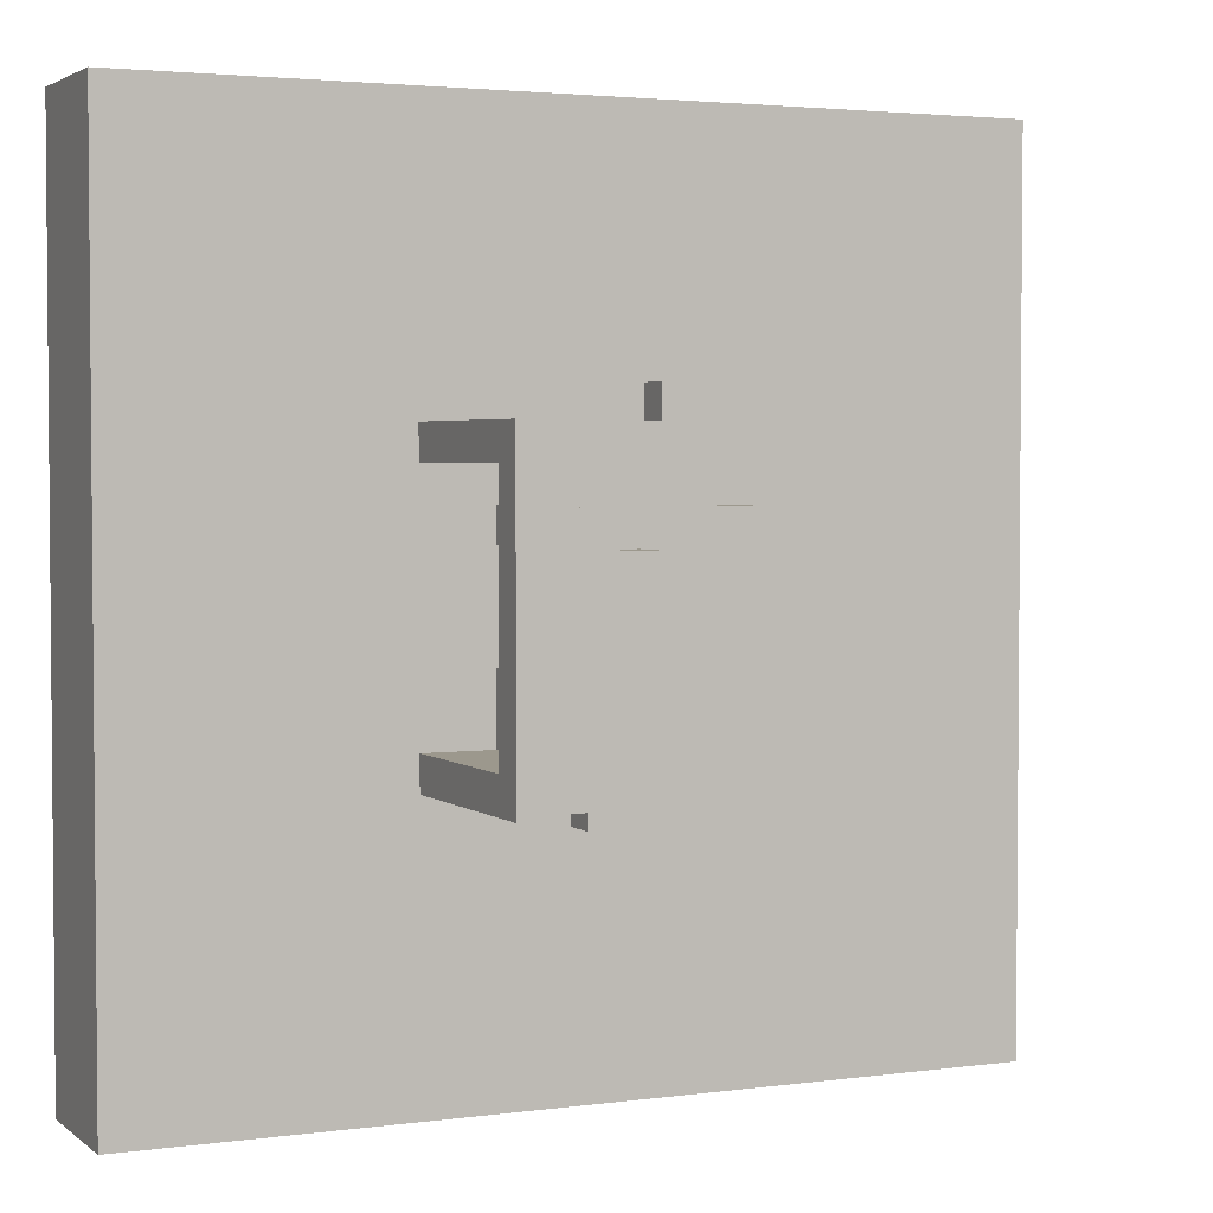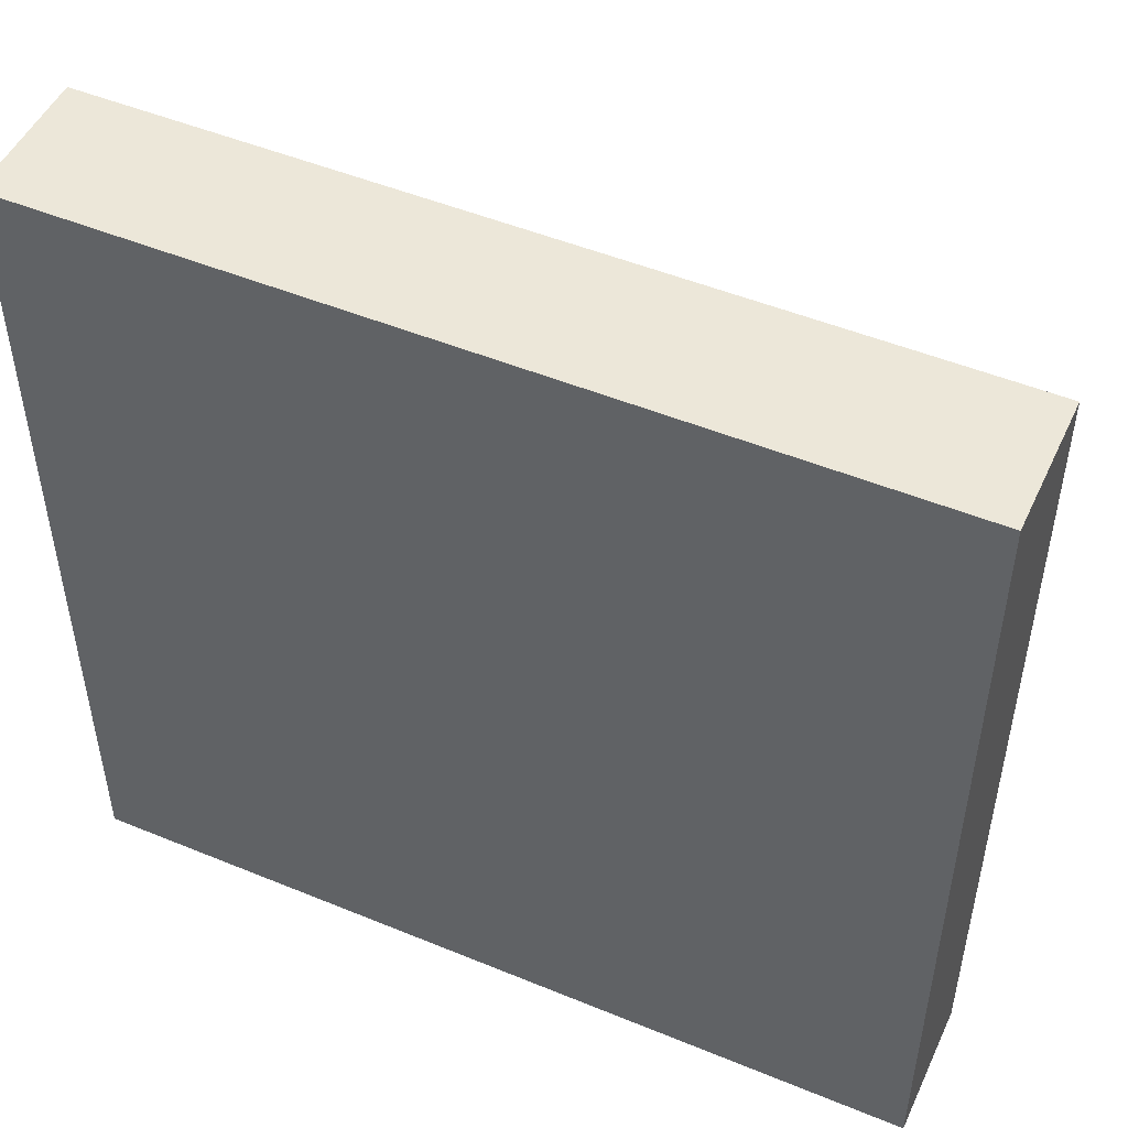
<metadata>
{"format":"obj","ext":"obj","renderer":"f3d","projection":"perspective","resolution":1024,"background":"white","views":[{"elev":3.0,"azim":155.4,"up":"+Z"},{"elev":49.7,"azim":24.4,"up":"+Z"}]}
</metadata>
<code>
o
v 0 0 0
v 0 0 -2.5
v 0 0.4 0
v 0 0.4 -2.5
v 0.7 0.4 -0.9
v 0.7 0.4 -1
v 0.7 0.4 -1.1
v 0.7 0.4 -1.6
v 0.7 0.6 -0.9
v 0.7 0.6 -1.6
v 0.8 0.4 -0.8
v 0.8 0.4 -0.9
v 0.8 0.4 -1.6
v 0.8 0.4 -1.7
v 0.8 0.6 -0.8
v 0.8 0.6 -0.9
v 0.8 0.6 -1.6
v 0.8 0.6 -1.7
v 0.8 0.7 -0.9
v 0.8 0.7 -1.6
v 1 0.4 -0.7
v 1 0.4 -0.8
v 1 0.4 -1
v 1 0.4 -1.3
v 1 0.5 -0.7
v 1 0.5 -0.8
v 1 0.5 -1
v 1 0.5 -1.3
v 1 0.6 -0.8
v 1 0.6 -0.9
v 1 0.6 -1.6
v 1 0.6 -1.7
v 1 0.7 -0.8
v 1 0.7 -0.9
v 1 0.7 -1
v 1 0.7 -1.5
v 1 0.7 -1.6
v 1 0.7 -1.7
v 1 0.8 -1
v 1 0.8 -1.5
v 1.1 0.4 -0.9
v 1.1 0.4 -1
v 1.1 0.4 -1.3
v 1.1 0.4 -1.4
v 1.1 0.4 -1.7
v 1.1 0.4 -1.8
v 1.1 0.5 -0.9
v 1.1 0.5 -1
v 1.1 0.5 -1.3
v 1.1 0.5 -1.4
v 1.1 0.5 -1.7
v 1.1 0.5 -1.8
v 1.1 0.7 -0.9
v 1.1 0.7 -1
v 1.1 0.7 -1.5
v 1.1 0.7 -1.6
v 1.1 0.8 -0.9
v 1.1 0.8 -1
v 1.1 0.8 -1.5
v 1.1 0.8 -1.6
v 1.2 0.5 -1.3
v 1.2 0.5 -1.4
v 1.2 0.6 -1.3
v 1.2 0.6 -1.4
v 1.2 0.7 -0.8
v 1.2 0.7 -0.9
v 1.2 0.7 -1.6
v 1.2 0.7 -1.7
v 1.2 0.8 -0.8
v 1.2 0.8 -0.9
v 1.2 0.8 -1.6
v 1.2 0.8 -1.7
v 1.3 0.8 -1.1
v 1.3 0.8 -1.4
v 1.3 0.9 -1.1
v 1.3 0.9 -1.4
v 1.4 0.4 -1.5
v 1.4 0.4 -1.6
v 1.4 0.6 -1.5
v 1.4 0.7 -1.5
v 1.4 0.7 -1.6
v 1.4 0.8 -0.8
v 1.4 0.8 -1.1
v 1.4 0.8 -1.4
v 1.4 0.8 -1.7
v 1.4 0.9 -0.8
v 1.4 0.9 -1.1
v 1.4 0.9 -1.4
v 1.4 0.9 -1.7
v 1.5 0.9 -1
v 1.5 0.9 -1.5
v 1.5 1 -1
v 1.5 1 -1.5
v 1.6 0.9 -0.8
v 1.6 0.9 -1
v 1.6 0.9 -1.5
v 1.6 0.9 -1.7
v 1.6 1 -0.8
v 1.6 1 -1
v 1.6 1 -1.5
v 1.6 1 -1.7
v 0.8 0.4 -0.9
v 0.8 0.4 -1.4
v 0.8 0.5 -0.9
v 0.8 0.5 -1.4
v 1 0.4 -1.5
v 1 0.4 -1.6
v 1 0.5 -1.5
v 1 0.5 -1.6
v 1.1 0.4 -0.7
v 1.1 0.4 -0.8
v 1.1 0.5 -0.7
v 1.1 0.5 -0.8
v 1.1 0.5 -1.3
v 1.1 0.5 -1.4
v 1.1 0.6 -0.9
v 1.1 0.6 -1.3
v 1.1 0.6 -1.4
v 1.1 0.6 -1.6
v 1.1 0.7 -0.9
v 1.1 0.7 -1.6
v 1.2 0.5 -1
v 1.2 0.5 -1.3
v 1.2 0.6 -1
v 1.2 0.6 -1.3
v 1.3 0.4 -0.9
v 1.3 0.4 -1
v 1.3 0.4 -1.7
v 1.3 0.4 -1.8
v 1.3 0.5 -1
v 1.3 0.5 -1.5
v 1.3 0.5 -1.6
v 1.3 0.5 -1.7
v 1.3 0.5 -1.8
v 1.3 0.6 -0.9
v 1.3 0.6 -1
v 1.3 0.6 -1.5
v 1.3 0.6 -1.6
v 1.4 0.4 -1.1
v 1.4 0.4 -1.4
v 1.4 0.5 -1.1
v 1.4 0.5 -1.3
v 1.4 0.6 -1.3
v 1.4 0.6 -1.4
v 1.4 0.7 -0.9
v 1.4 0.7 -1.5
v 1.4 0.7 -1.6
v 1.4 0.8 -0.9
v 1.4 0.8 -1.6
v 1.5 0.4 -1
v 1.5 0.4 -1.1
v 1.5 0.4 -1.4
v 1.5 0.4 -1.6
v 1.5 0.5 -1
v 1.5 0.5 -1.1
v 1.5 0.6 -1.4
v 1.5 0.6 -1.5
v 1.5 0.7 -1.5
v 1.5 0.7 -1.6
v 1.6 0.8 -0.9
v 1.6 0.8 -1.6
v 1.6 0.9 -0.9
v 1.6 0.9 -1.6
v 1.7 0.4 -0.8
v 1.7 0.4 -0.9
v 1.7 0.4 -1.6
v 1.7 0.4 -1.7
v 1.7 0.9 -0.9
v 1.7 0.9 -1.6
v 1.7 1 -0.8
v 1.7 1 -1.7
v 2.5 0 0
v 2.5 0 -2.5
v 2.5 0.4 0
v 2.5 0.4 -2.5
v 0 0 0
v 0 0.4 0
v 2.5 0 0
v 2.5 0.4 0
v 1 0.4 -0.7
v 1 0.5 -0.7
v 1.1 0.4 -0.7
v 1.1 0.5 -0.7
v 0.8 0.4 -0.8
v 0.8 0.6 -0.8
v 0.9 0.4 -0.8
v 1 0.4 -0.8
v 1 0.5 -0.8
v 1 0.6 -0.8
v 1 0.7 -0.8
v 1.1 0.4 -0.8
v 1.1 0.5 -0.8
v 1.2 0.7 -0.8
v 1.2 0.8 -0.8
v 1.4 0.8 -0.8
v 1.4 0.9 -0.8
v 1.6 0.4 -0.8
v 1.6 0.9 -0.8
v 1.6 1 -0.8
v 1.7 0.4 -0.8
v 1.7 1 -0.8
v 0.7 0.4 -0.9
v 0.7 0.6 -0.9
v 0.8 0.4 -0.9
v 0.8 0.6 -0.9
v 0.8 0.7 -0.9
v 1 0.6 -0.9
v 1 0.7 -0.9
v 1.1 0.7 -0.9
v 1.1 0.8 -0.9
v 1.2 0.7 -0.9
v 1.2 0.8 -0.9
v 1 0.4 -1
v 1 0.5 -1
v 1 0.7 -1
v 1 0.8 -1
v 1.1 0.4 -1
v 1.1 0.5 -1
v 1.1 0.7 -1
v 1.1 0.8 -1
v 1.3 0.4 -1
v 1.3 0.5 -1
v 1.5 0.4 -1
v 1.5 0.5 -1
v 1.5 0.9 -1
v 1.5 1 -1
v 1.6 0.9 -1
v 1.6 1 -1
v 1.3 0.8 -1.1
v 1.3 0.9 -1.1
v 1.4 0.8 -1.1
v 1.4 0.9 -1.1
v 1.2 0.5 -1.3
v 1.2 0.6 -1.3
v 1.4 0.5 -1.3
v 1.4 0.6 -1.3
v 0.8 0.4 -1.4
v 0.8 0.5 -1.4
v 1.1 0.4 -1.4
v 1.1 0.5 -1.4
v 1.1 0.6 -1.4
v 1.2 0.5 -1.4
v 1.2 0.6 -1.4
v 1.4 0.4 -1.4
v 1.4 0.6 -1.4
v 1.5 0.4 -1.4
v 1.5 0.6 -1.4
v 1.4 0.6 -1.5
v 1.4 0.7 -1.5
v 1.5 0.6 -1.5
v 1.5 0.7 -1.5
v 1 0.4 -1.6
v 1 0.5 -1.6
v 1.1 0.5 -1.6
v 1.1 0.6 -1.6
v 1.1 0.7 -1.6
v 1.3 0.5 -1.6
v 1.3 0.6 -1.6
v 1.4 0.4 -1.6
v 1.4 0.7 -1.6
v 1.4 0.8 -1.6
v 1.5 0.4 -1.6
v 1.5 0.7 -1.6
v 1.6 0.4 -1.6
v 1.6 0.8 -1.6
v 1.6 0.9 -1.6
v 1.7 0.4 -1.6
v 1.7 0.9 -1.6
v 0.8 0.4 -0.9
v 0.8 0.5 -0.9
v 1.1 0.4 -0.9
v 1.1 0.5 -0.9
v 1.1 0.6 -0.9
v 1.1 0.7 -0.9
v 1.3 0.4 -0.9
v 1.3 0.6 -0.9
v 1.4 0.7 -0.9
v 1.4 0.8 -0.9
v 1.6 0.4 -0.9
v 1.6 0.8 -0.9
v 1.6 0.9 -0.9
v 1.7 0.4 -0.9
v 1.7 0.9 -0.9
v 1.2 0.5 -1
v 1.2 0.6 -1
v 1.3 0.5 -1
v 1.3 0.6 -1
v 1.4 0.4 -1.1
v 1.4 0.5 -1.1
v 1.5 0.4 -1.1
v 1.5 0.5 -1.1
v 1 0.4 -1.3
v 1 0.5 -1.3
v 1.1 0.4 -1.3
v 1.1 0.5 -1.3
v 1.1 0.6 -1.3
v 1.2 0.5 -1.3
v 1.2 0.6 -1.3
v 1.3 0.8 -1.4
v 1.3 0.9 -1.4
v 1.4 0.8 -1.4
v 1.4 0.9 -1.4
v 1 0.4 -1.5
v 1 0.5 -1.5
v 1 0.7 -1.5
v 1 0.8 -1.5
v 1.1 0.5 -1.5
v 1.1 0.7 -1.5
v 1.1 0.8 -1.5
v 1.3 0.5 -1.5
v 1.3 0.6 -1.5
v 1.4 0.4 -1.5
v 1.4 0.6 -1.5
v 1.5 0.9 -1.5
v 1.5 1 -1.5
v 1.6 0.9 -1.5
v 1.6 1 -1.5
v 0.7 0.4 -1.6
v 0.7 0.6 -1.6
v 0.8 0.4 -1.6
v 0.8 0.6 -1.6
v 0.8 0.7 -1.6
v 1 0.6 -1.6
v 1 0.7 -1.6
v 1.1 0.7 -1.6
v 1.1 0.8 -1.6
v 1.2 0.7 -1.6
v 1.2 0.8 -1.6
v 0.8 0.4 -1.7
v 0.8 0.6 -1.7
v 1 0.6 -1.7
v 1 0.7 -1.7
v 1.1 0.4 -1.7
v 1.1 0.5 -1.7
v 1.2 0.7 -1.7
v 1.2 0.8 -1.7
v 1.3 0.4 -1.7
v 1.3 0.5 -1.7
v 1.4 0.8 -1.7
v 1.4 0.9 -1.7
v 1.6 0.9 -1.7
v 1.6 1 -1.7
v 1.7 0.4 -1.7
v 1.7 1 -1.7
v 1.1 0.4 -1.8
v 1.1 0.5 -1.8
v 1.2 0.4 -1.8
v 1.3 0.4 -1.8
v 1.3 0.5 -1.8
v 0 0 -2.5
v 0 0.4 -2.5
v 2.5 0 -2.5
v 2.5 0.4 -2.5
v 0 0 0
v 2.5 0 0
v 0 0 -2.5
v 2.5 0 -2.5
v 0.8 0.5 -0.9
v 1.1 0.5 -0.9
v 1 0.5 -1
v 1.1 0.5 -1
v 1 0.5 -1.3
v 1.1 0.5 -1.3
v 0.8 0.5 -1.4
v 1.1 0.5 -1.4
v 1 0.5 -1.5
v 1.1 0.5 -1.5
v 1.3 0.5 -1.5
v 1 0.5 -1.6
v 1.1 0.5 -1.6
v 1.3 0.5 -1.6
v 1.1 0.7 -0.9
v 1.4 0.7 -0.9
v 1.4 0.7 -1.5
v 1.1 0.7 -1.6
v 1.4 0.7 -1.6
v 1.4 0.8 -0.9
v 1.6 0.8 -0.9
v 1.4 0.8 -1.6
v 1.6 0.8 -1.6
v 1.6 0.9 -0.9
v 1.7 0.9 -0.9
v 1.6 0.9 -1.6
v 1.7 0.9 -1.6
v 0 0.4 0
v 2.5 0.4 0
v 0.7 0.4 -0.6
v 1 0.4 -0.6
v 1.1 0.4 -0.6
v 1.6 0.4 -0.6
v 0.7 0.4 -0.7
v 0.9 0.4 -0.7
v 1 0.4 -0.7
v 1.1 0.4 -0.7
v 0.6 0.4 -0.8
v 0.8 0.4 -0.8
v 0.9 0.4 -0.8
v 1 0.4 -0.8
v 1.1 0.4 -0.8
v 1.6 0.4 -0.8
v 1.7 0.4 -0.8
v 0.7 0.4 -0.9
v 0.8 0.4 -0.9
v 1.1 0.4 -0.9
v 1.3 0.4 -0.9
v 1.6 0.4 -0.9
v 1.7 0.4 -0.9
v 2 0.4 -0.9
v 0.3 0.4 -1
v 0.5 0.4 -1
v 0.6 0.4 -1
v 0.7 0.4 -1
v 1 0.4 -1
v 1.1 0.4 -1
v 1.3 0.4 -1
v 1.5 0.4 -1
v 0.3 0.4 -1.1
v 0.5 0.4 -1.1
v 0.7 0.4 -1.1
v 1.4 0.4 -1.1
v 1.5 0.4 -1.1
v 1 0.4 -1.3
v 1.1 0.4 -1.3
v 0.8 0.4 -1.4
v 1.1 0.4 -1.4
v 1.4 0.4 -1.4
v 1.5 0.4 -1.4
v 1 0.4 -1.5
v 1.4 0.4 -1.5
v 0.7 0.4 -1.6
v 0.8 0.4 -1.6
v 1 0.4 -1.6
v 1.4 0.4 -1.6
v 1.5 0.4 -1.6
v 1.6 0.4 -1.6
v 1.7 0.4 -1.6
v 1.9 0.4 -1.6
v 2 0.4 -1.6
v 0.7 0.4 -1.7
v 0.8 0.4 -1.7
v 1.1 0.4 -1.7
v 1.3 0.4 -1.7
v 1.7 0.4 -1.7
v 0.5 0.4 -1.8
v 0.7 0.4 -1.8
v 1.1 0.4 -1.8
v 1.2 0.4 -1.8
v 1.3 0.4 -1.8
v 1.5 0.4 -1.8
v 1.9 0.4 -1.8
v 0.8 0.4 -1.9
v 1.1 0.4 -1.9
v 1.3 0.4 -1.9
v 1.5 0.4 -1.9
v 1.1 0.4 -2
v 1.2 0.4 -2
v 0 0.4 -2.5
v 2.5 0.4 -2.5
v 1 0.5 -0.7
v 1.1 0.5 -0.7
v 1 0.5 -0.8
v 1.1 0.5 -0.8
v 1.2 0.5 -1
v 1.3 0.5 -1
v 1.5 0.5 -1
v 1.4 0.5 -1.1
v 1.5 0.5 -1.1
v 1.1 0.5 -1.3
v 1.2 0.5 -1.3
v 1.4 0.5 -1.3
v 1.1 0.5 -1.4
v 1.2 0.5 -1.4
v 1.1 0.5 -1.7
v 1.3 0.5 -1.7
v 1.1 0.5 -1.8
v 1.3 0.5 -1.8
v 0.8 0.6 -0.8
v 1 0.6 -0.8
v 0.7 0.6 -0.9
v 0.8 0.6 -0.9
v 1 0.6 -0.9
v 1.1 0.6 -0.9
v 1.3 0.6 -0.9
v 1.2 0.6 -1
v 1.3 0.6 -1
v 1.1 0.6 -1.3
v 1.2 0.6 -1.3
v 1.4 0.6 -1.3
v 1.1 0.6 -1.4
v 1.2 0.6 -1.4
v 1.4 0.6 -1.4
v 1.5 0.6 -1.4
v 1.3 0.6 -1.5
v 1.4 0.6 -1.5
v 1.5 0.6 -1.5
v 0.7 0.6 -1.6
v 0.8 0.6 -1.6
v 1 0.6 -1.6
v 1.1 0.6 -1.6
v 1.3 0.6 -1.6
v 0.8 0.6 -1.7
v 1 0.6 -1.7
v 1 0.7 -0.8
v 1.2 0.7 -0.8
v 0.8 0.7 -0.9
v 1 0.7 -0.9
v 1.1 0.7 -0.9
v 1.2 0.7 -0.9
v 1 0.7 -1
v 1.1 0.7 -1
v 1 0.7 -1.5
v 1.1 0.7 -1.5
v 1.4 0.7 -1.5
v 1.5 0.7 -1.5
v 0.8 0.7 -1.6
v 1 0.7 -1.6
v 1.1 0.7 -1.6
v 1.2 0.7 -1.6
v 1.4 0.7 -1.6
v 1.5 0.7 -1.6
v 1 0.7 -1.7
v 1.2 0.7 -1.7
v 1.2 0.8 -0.8
v 1.4 0.8 -0.8
v 1.1 0.8 -0.9
v 1.2 0.8 -0.9
v 1 0.8 -1
v 1.1 0.8 -1
v 1.3 0.8 -1.1
v 1.4 0.8 -1.1
v 1.3 0.8 -1.4
v 1.4 0.8 -1.4
v 1 0.8 -1.5
v 1.1 0.8 -1.5
v 1.1 0.8 -1.6
v 1.2 0.8 -1.6
v 1.2 0.8 -1.7
v 1.4 0.8 -1.7
v 1.4 0.9 -0.8
v 1.6 0.9 -0.8
v 1.5 0.9 -1
v 1.6 0.9 -1
v 1.3 0.9 -1.1
v 1.4 0.9 -1.1
v 1.3 0.9 -1.4
v 1.4 0.9 -1.4
v 1.5 0.9 -1.5
v 1.6 0.9 -1.5
v 1.4 0.9 -1.7
v 1.6 0.9 -1.7
v 1.6 1 -0.8
v 1.7 1 -0.8
v 1.5 1 -1
v 1.6 1 -1
v 1.5 1 -1.5
v 1.6 1 -1.5
v 1.6 1 -1.7
v 1.7 1 -1.7
f 3 2 1
f 4 2 3
f 9 6 5
f 9 8 7
f 9 7 6
f 10 8 9
f 15 12 11
f 16 12 15
f 17 14 13
f 18 14 17
f 19 17 16
f 20 17 19
f 25 22 21
f 26 22 25
f 27 24 23
f 28 24 27
f 33 30 29
f 34 30 33
f 37 32 31
f 38 32 37
f 39 36 35
f 40 36 39
f 47 42 41
f 48 42 47
f 49 44 43
f 50 44 49
f 51 46 45
f 52 46 51
f 57 54 53
f 58 54 57
f 59 56 55
f 60 56 59
f 63 62 61
f 64 62 63
f 69 66 65
f 70 66 69
f 71 68 67
f 72 68 71
f 75 74 73
f 76 74 75
f 79 78 77
f 80 78 79
f 81 78 80
f 86 83 82
f 87 83 86
f 88 85 84
f 89 85 88
f 92 91 90
f 93 91 92
f 98 95 94
f 99 95 98
f 100 97 96
f 101 97 100
f 102 103 104
f 104 103 105
f 106 107 108
f 108 107 109
f 110 111 112
f 112 111 113
f 114 115 117
f 117 115 118
f 116 117 120
f 118 119 120
f 117 118 120
f 120 119 121
f 122 123 124
f 124 123 125
f 126 127 130
f 128 129 133
f 133 129 134
f 126 130 135
f 135 130 136
f 131 132 137
f 137 132 138
f 139 140 141
f 141 140 142
f 142 140 143
f 143 140 144
f 145 146 148
f 146 147 148
f 148 147 149
f 150 151 154
f 154 151 155
f 152 153 156
f 156 153 157
f 157 153 158
f 158 153 159
f 160 161 162
f 162 161 163
f 164 165 168
f 166 167 169
f 164 168 170
f 168 169 170
f 169 167 171
f 170 169 171
f 172 173 174
f 174 173 175
f 178 177 176
f 179 177 178
f 182 181 180
f 183 181 182
f 186 185 184
f 187 185 186
f 188 185 187
f 189 185 188
f 192 190 189
f 192 189 188
f 193 190 192
f 193 192 191
f 195 194 193
f 197 193 191
f 197 196 195
f 197 195 193
f 198 196 197
f 200 198 197
f 200 199 198
f 201 199 200
f 204 203 202
f 205 203 204
f 207 206 205
f 208 206 207
f 211 210 209
f 212 210 211
f 217 214 213
f 218 214 217
f 219 216 215
f 220 216 219
f 223 222 221
f 224 222 223
f 227 226 225
f 228 226 227
f 231 230 229
f 232 230 231
f 235 234 233
f 236 234 235
f 239 238 237
f 240 238 239
f 242 241 240
f 243 241 242
f 246 245 244
f 247 245 246
f 250 249 248
f 251 249 250
f 254 253 252
f 257 254 252
f 258 256 255
f 259 257 252
f 259 258 257
f 260 256 258
f 260 258 259
f 263 261 260
f 264 263 262
f 265 261 263
f 265 263 264
f 267 265 264
f 267 266 265
f 268 266 267
f 269 270 271
f 271 270 272
f 273 274 276
f 276 274 277
f 275 276 277
f 275 277 279
f 277 278 279
f 279 278 280
f 279 280 282
f 280 281 282
f 282 281 283
f 284 285 286
f 286 285 287
f 288 289 290
f 290 289 291
f 292 293 294
f 294 293 295
f 295 296 297
f 297 296 298
f 299 300 301
f 301 300 302
f 303 304 307
f 305 306 308
f 308 306 309
f 303 307 310
f 303 310 312
f 310 311 312
f 312 311 313
f 314 315 316
f 316 315 317
f 318 319 320
f 320 319 321
f 321 322 323
f 323 322 324
f 325 326 327
f 327 326 328
f 329 330 331
f 329 331 333
f 331 332 333
f 333 332 334
f 334 332 335
f 334 335 338
f 335 336 338
f 338 336 339
f 337 338 339
f 339 340 341
f 337 339 343
f 341 342 343
f 339 341 343
f 343 342 344
f 345 346 347
f 347 346 348
f 348 346 349
f 350 351 352
f 352 351 353
f 356 355 354
f 357 355 356
f 360 359 358
f 361 359 360
f 362 360 358
f 364 362 358
f 364 363 362
f 365 363 364
f 369 367 366
f 370 368 367
f 370 367 369
f 371 368 370
f 374 373 372
f 375 374 372
f 376 374 375
f 379 378 377
f 380 378 379
f 383 382 381
f 384 382 383
f 385 386 387
f 387 386 388
f 388 386 389
f 389 386 390
f 385 387 391
f 387 388 391
f 391 388 392
f 388 389 393
f 392 388 393
f 389 390 394
f 393 389 394
f 391 392 395
f 385 391 395
f 395 392 396
f 392 393 397
f 396 392 397
f 397 393 398
f 394 390 399
f 390 386 400
f 399 390 400
f 400 386 401
f 395 396 402
f 402 396 403
f 401 386 407
f 407 386 408
f 385 395 409
f 409 395 410
f 395 402 411
f 410 395 411
f 411 402 412
f 403 404 413
f 413 404 414
f 405 406 415
f 415 406 416
f 409 410 417
f 385 409 417
f 411 412 418
f 417 410 418
f 410 411 418
f 418 412 419
f 416 406 421
f 403 413 422
f 403 422 424
f 422 423 424
f 424 423 425
f 420 421 426
f 421 406 427
f 426 421 427
f 418 419 430
f 428 429 432
f 432 429 433
f 427 406 434
f 407 408 435
f 434 406 435
f 406 407 435
f 435 408 436
f 436 408 437
f 408 386 438
f 437 408 438
f 430 431 439
f 418 430 439
f 439 431 440
f 436 437 443
f 417 418 444
f 418 439 444
f 439 440 445
f 444 439 445
f 440 441 446
f 442 443 448
f 448 443 449
f 437 438 450
f 449 443 450
f 443 437 450
f 445 440 451
f 446 447 451
f 444 445 451
f 440 446 451
f 451 447 452
f 448 449 453
f 447 448 453
f 449 450 454
f 453 449 454
f 452 447 455
f 451 452 455
f 447 453 456
f 455 447 456
f 453 454 456
f 385 417 457
f 451 455 457
f 455 456 457
f 444 451 457
f 417 444 457
f 438 386 458
f 457 456 458
f 450 438 458
f 456 454 458
f 454 450 458
f 459 460 461
f 461 460 462
f 463 464 466
f 464 465 466
f 466 465 467
f 463 466 469
f 469 466 470
f 468 469 471
f 471 469 472
f 473 474 475
f 475 474 476
f 477 478 480
f 480 478 481
f 482 483 484
f 484 483 485
f 482 484 486
f 486 484 487
f 487 488 490
f 490 488 491
f 489 490 493
f 491 492 493
f 490 491 493
f 493 492 494
f 494 492 495
f 479 480 496
f 496 480 497
f 489 493 499
f 499 493 500
f 497 498 501
f 501 498 502
f 503 504 506
f 506 504 507
f 507 504 508
f 505 506 509
f 506 507 509
f 509 507 510
f 505 509 511
f 511 512 515
f 505 511 515
f 515 512 516
f 516 512 517
f 513 514 519
f 519 514 520
f 517 518 521
f 516 517 521
f 521 518 522
f 523 524 526
f 525 526 528
f 526 524 529
f 527 528 529
f 528 526 529
f 529 524 530
f 527 529 531
f 527 531 533
f 531 532 533
f 533 532 534
f 534 532 535
f 535 532 536
f 536 532 537
f 537 532 538
f 539 540 541
f 541 540 542
f 539 541 544
f 543 544 545
f 544 541 546
f 545 544 546
f 546 541 547
f 546 547 549
f 547 548 549
f 549 548 550
f 551 552 554
f 553 554 555
f 554 552 556
f 555 554 556
f 556 552 557
f 557 552 558

</code>
